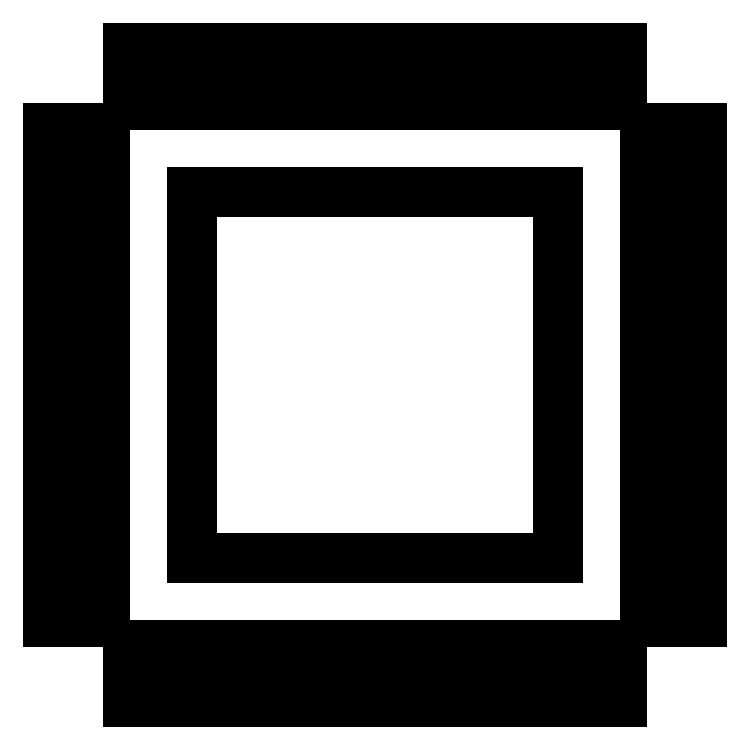
<metadata>
{"format":"dxf","ext":"dxf","renderer":"ezdxf+matplotlib","layout":"modelspace","background":"white","min_lineweight":24,"dpi":150}
</metadata>
<code>
0
SECTION
2
ENTITIES
0
LINE
8
BLACK
10
7.27
20
-3.384
11
7.253
21
-3.384
0
LINE
8
BLACK
10
7.253
20
-3.384
11
7.253
21
-3.326
0
LINE
8
BLACK
10
7.253
20
-3.326
11
7.27
21
-3.326
0
LINE
8
BLACK
10
7.27
20
-3.326
11
7.27
21
-3.384
0
LINE
8
BLACK
10
7.45
20
-3.384
11
7.432
21
-3.384
0
LINE
8
BLACK
10
7.432
20
-3.384
11
7.432
21
-3.326
0
LINE
8
BLACK
10
7.432
20
-3.326
11
7.45
21
-3.326
0
LINE
8
BLACK
10
7.45
20
-3.326
11
7.45
21
-3.384
0
LINE
8
BLACK
10
7.424
20
-3.384
11
7.406
21
-3.384
0
LINE
8
BLACK
10
7.406
20
-3.384
11
7.406
21
-3.326
0
LINE
8
BLACK
10
7.406
20
-3.326
11
7.424
21
-3.326
0
LINE
8
BLACK
10
7.424
20
-3.326
11
7.424
21
-3.384
0
LINE
8
BLACK
10
7.398
20
-3.384
11
7.381
21
-3.384
0
LINE
8
BLACK
10
7.381
20
-3.384
11
7.381
21
-3.326
0
LINE
8
BLACK
10
7.381
20
-3.326
11
7.398
21
-3.326
0
LINE
8
BLACK
10
7.398
20
-3.326
11
7.398
21
-3.384
0
LINE
8
BLACK
10
7.373
20
-3.384
11
7.355
21
-3.384
0
LINE
8
BLACK
10
7.355
20
-3.384
11
7.355
21
-3.326
0
LINE
8
BLACK
10
7.355
20
-3.326
11
7.373
21
-3.326
0
LINE
8
BLACK
10
7.373
20
-3.326
11
7.373
21
-3.384
0
LINE
8
BLACK
10
7.347
20
-3.384
11
7.33
21
-3.384
0
LINE
8
BLACK
10
7.33
20
-3.384
11
7.33
21
-3.326
0
LINE
8
BLACK
10
7.33
20
-3.326
11
7.347
21
-3.326
0
LINE
8
BLACK
10
7.347
20
-3.326
11
7.347
21
-3.384
0
LINE
8
BLACK
10
7.296
20
-3.384
11
7.278
21
-3.384
0
LINE
8
BLACK
10
7.278
20
-3.384
11
7.278
21
-3.326
0
LINE
8
BLACK
10
7.278
20
-3.326
11
7.296
21
-3.326
0
LINE
8
BLACK
10
7.296
20
-3.326
11
7.296
21
-3.384
0
LINE
8
BLACK
10
7.245
20
-3.384
11
7.227
21
-3.384
0
LINE
8
BLACK
10
7.227
20
-3.384
11
7.227
21
-3.326
0
LINE
8
BLACK
10
7.227
20
-3.326
11
7.245
21
-3.326
0
LINE
8
BLACK
10
7.245
20
-3.326
11
7.245
21
-3.384
0
LINE
8
BLACK
10
7.066
20
-3.384
11
7.048
21
-3.384
0
LINE
8
BLACK
10
7.048
20
-3.384
11
7.048
21
-3.326
0
LINE
8
BLACK
10
7.048
20
-3.326
11
7.066
21
-3.326
0
LINE
8
BLACK
10
7.066
20
-3.326
11
7.066
21
-3.384
0
LINE
8
BLACK
10
7.091
20
-3.384
11
7.074
21
-3.384
0
LINE
8
BLACK
10
7.074
20
-3.384
11
7.074
21
-3.326
0
LINE
8
BLACK
10
7.074
20
-3.326
11
7.091
21
-3.326
0
LINE
8
BLACK
10
7.091
20
-3.326
11
7.091
21
-3.384
0
LINE
8
BLACK
10
7.117
20
-3.384
11
7.099
21
-3.384
0
LINE
8
BLACK
10
7.099
20
-3.384
11
7.099
21
-3.326
0
LINE
8
BLACK
10
7.099
20
-3.326
11
7.117
21
-3.326
0
LINE
8
BLACK
10
7.117
20
-3.326
11
7.117
21
-3.384
0
LINE
8
BLACK
10
7.143
20
-3.384
11
7.125
21
-3.384
0
LINE
8
BLACK
10
7.125
20
-3.384
11
7.125
21
-3.326
0
LINE
8
BLACK
10
7.125
20
-3.326
11
7.143
21
-3.326
0
LINE
8
BLACK
10
7.143
20
-3.326
11
7.143
21
-3.384
0
LINE
8
BLACK
10
7.168
20
-3.384
11
7.15
21
-3.384
0
LINE
8
BLACK
10
7.15
20
-3.384
11
7.15
21
-3.326
0
LINE
8
BLACK
10
7.15
20
-3.326
11
7.168
21
-3.326
0
LINE
8
BLACK
10
7.168
20
-3.326
11
7.168
21
-3.384
0
LINE
8
BLACK
10
7.194
20
-3.384
11
7.176
21
-3.384
0
LINE
8
BLACK
10
7.176
20
-3.384
11
7.176
21
-3.326
0
LINE
8
BLACK
10
7.176
20
-3.326
11
7.194
21
-3.326
0
LINE
8
BLACK
10
7.194
20
-3.326
11
7.194
21
-3.384
0
LINE
8
BLACK
10
7.219
20
-3.384
11
7.202
21
-3.384
0
LINE
8
BLACK
10
7.202
20
-3.384
11
7.202
21
-3.326
0
LINE
8
BLACK
10
7.202
20
-3.326
11
7.219
21
-3.326
0
LINE
8
BLACK
10
7.219
20
-3.326
11
7.219
21
-3.384
0
LINE
8
BLACK
10
7.475
20
-3.384
11
7.457
21
-3.384
0
LINE
8
BLACK
10
7.457
20
-3.384
11
7.457
21
-3.326
0
LINE
8
BLACK
10
7.457
20
-3.326
11
7.475
21
-3.326
0
LINE
8
BLACK
10
7.475
20
-3.326
11
7.475
21
-3.384
0
LINE
8
BLACK
10
7.501
20
-3.384
11
7.483
21
-3.384
0
LINE
8
BLACK
10
7.483
20
-3.384
11
7.483
21
-3.326
0
LINE
8
BLACK
10
7.483
20
-3.326
11
7.501
21
-3.326
0
LINE
8
BLACK
10
7.501
20
-3.326
11
7.501
21
-3.384
0
LINE
8
BLACK
10
7.526
20
-3.384
11
7.509
21
-3.384
0
LINE
8
BLACK
10
7.509
20
-3.384
11
7.509
21
-3.326
0
LINE
8
BLACK
10
7.509
20
-3.326
11
7.526
21
-3.326
0
LINE
8
BLACK
10
7.526
20
-3.326
11
7.526
21
-3.384
0
LINE
8
BLACK
10
7.552
20
-3.384
11
7.534
21
-3.384
0
LINE
8
BLACK
10
7.534
20
-3.384
11
7.534
21
-3.326
0
LINE
8
BLACK
10
7.534
20
-3.326
11
7.552
21
-3.326
0
LINE
8
BLACK
10
7.552
20
-3.326
11
7.552
21
-3.384
0
LINE
8
BLACK
10
7.322
20
-3.384
11
7.304
21
-3.384
0
LINE
8
BLACK
10
7.304
20
-3.384
11
7.304
21
-3.326
0
LINE
8
BLACK
10
7.304
20
-3.326
11
7.322
21
-3.326
0
LINE
8
BLACK
10
7.322
20
-3.326
11
7.322
21
-3.384
0
LINE
8
BLACK
10
7.024
20
-3.302
11
6.966
21
-3.302
0
LINE
8
BLACK
10
6.966
20
-3.302
11
6.966
21
-3.284
0
LINE
8
BLACK
10
6.966
20
-3.284
11
7.024
21
-3.284
0
LINE
8
BLACK
10
7.024
20
-3.284
11
7.024
21
-3.302
0
LINE
8
BLACK
10
7.634
20
-3.302
11
7.576
21
-3.302
0
LINE
8
BLACK
10
7.576
20
-3.302
11
7.576
21
-3.284
0
LINE
8
BLACK
10
7.576
20
-3.284
11
7.634
21
-3.284
0
LINE
8
BLACK
10
7.634
20
-3.284
11
7.634
21
-3.302
0
LINE
8
BLACK
10
7.024
20
-3.276
11
6.966
21
-3.276
0
LINE
8
BLACK
10
6.966
20
-3.276
11
6.966
21
-3.259
0
LINE
8
BLACK
10
6.966
20
-3.259
11
7.024
21
-3.259
0
LINE
8
BLACK
10
7.024
20
-3.259
11
7.024
21
-3.276
0
LINE
8
BLACK
10
7.634
20
-3.276
11
7.576
21
-3.276
0
LINE
8
BLACK
10
7.576
20
-3.276
11
7.576
21
-3.259
0
LINE
8
BLACK
10
7.576
20
-3.259
11
7.634
21
-3.259
0
LINE
8
BLACK
10
7.634
20
-3.259
11
7.634
21
-3.276
0
LINE
8
BLACK
10
7.024
20
-3.251
11
6.966
21
-3.251
0
LINE
8
BLACK
10
6.966
20
-3.251
11
6.966
21
-3.233
0
LINE
8
BLACK
10
6.966
20
-3.233
11
7.024
21
-3.233
0
LINE
8
BLACK
10
7.024
20
-3.233
11
7.024
21
-3.251
0
LINE
8
BLACK
10
7.634
20
-3.251
11
7.576
21
-3.251
0
LINE
8
BLACK
10
7.576
20
-3.251
11
7.576
21
-3.233
0
LINE
8
BLACK
10
7.576
20
-3.233
11
7.634
21
-3.233
0
LINE
8
BLACK
10
7.634
20
-3.233
11
7.634
21
-3.251
0
LINE
8
BLACK
10
7.487
20
-3.237
11
7.113
21
-3.237
0
LINE
8
BLACK
10
7.113
20
-3.237
11
7.113
21
-2.863
0
LINE
8
BLACK
10
7.113
20
-2.863
11
7.487
21
-2.863
0
LINE
8
BLACK
10
7.487
20
-2.863
11
7.487
21
-3.237
0
LINE
8
BLACK
10
7.024
20
-3.225
11
6.966
21
-3.225
0
LINE
8
BLACK
10
6.966
20
-3.225
11
6.966
21
-3.207
0
LINE
8
BLACK
10
6.966
20
-3.207
11
7.024
21
-3.207
0
LINE
8
BLACK
10
7.024
20
-3.207
11
7.024
21
-3.225
0
LINE
8
BLACK
10
7.634
20
-3.225
11
7.576
21
-3.225
0
LINE
8
BLACK
10
7.576
20
-3.225
11
7.576
21
-3.207
0
LINE
8
BLACK
10
7.576
20
-3.207
11
7.634
21
-3.207
0
LINE
8
BLACK
10
7.634
20
-3.207
11
7.634
21
-3.225
0
LINE
8
BLACK
10
7.024
20
-3.2
11
6.966
21
-3.2
0
LINE
8
BLACK
10
6.966
20
-3.2
11
6.966
21
-3.182
0
LINE
8
BLACK
10
6.966
20
-3.182
11
7.024
21
-3.182
0
LINE
8
BLACK
10
7.024
20
-3.182
11
7.024
21
-3.2
0
LINE
8
BLACK
10
7.634
20
-3.2
11
7.576
21
-3.2
0
LINE
8
BLACK
10
7.576
20
-3.2
11
7.576
21
-3.182
0
LINE
8
BLACK
10
7.576
20
-3.182
11
7.634
21
-3.182
0
LINE
8
BLACK
10
7.634
20
-3.182
11
7.634
21
-3.2
0
LINE
8
BLACK
10
7.024
20
-3.174
11
6.966
21
-3.174
0
LINE
8
BLACK
10
6.966
20
-3.174
11
6.966
21
-3.156
0
LINE
8
BLACK
10
6.966
20
-3.156
11
7.024
21
-3.156
0
LINE
8
BLACK
10
7.024
20
-3.156
11
7.024
21
-3.174
0
LINE
8
BLACK
10
7.634
20
-3.174
11
7.576
21
-3.174
0
LINE
8
BLACK
10
7.576
20
-3.174
11
7.576
21
-3.156
0
LINE
8
BLACK
10
7.576
20
-3.156
11
7.634
21
-3.156
0
LINE
8
BLACK
10
7.634
20
-3.156
11
7.634
21
-3.174
0
LINE
8
BLACK
10
7.024
20
-3.148
11
6.966
21
-3.148
0
LINE
8
BLACK
10
6.966
20
-3.148
11
6.966
21
-3.131
0
LINE
8
BLACK
10
6.966
20
-3.131
11
7.024
21
-3.131
0
LINE
8
BLACK
10
7.024
20
-3.131
11
7.024
21
-3.148
0
LINE
8
BLACK
10
7.634
20
-3.148
11
7.576
21
-3.148
0
LINE
8
BLACK
10
7.576
20
-3.148
11
7.576
21
-3.131
0
LINE
8
BLACK
10
7.576
20
-3.131
11
7.634
21
-3.131
0
LINE
8
BLACK
10
7.634
20
-3.131
11
7.634
21
-3.148
0
LINE
8
BLACK
10
7.024
20
-3.123
11
6.966
21
-3.123
0
LINE
8
BLACK
10
6.966
20
-3.123
11
6.966
21
-3.105
0
LINE
8
BLACK
10
6.966
20
-3.105
11
7.024
21
-3.105
0
LINE
8
BLACK
10
7.024
20
-3.105
11
7.024
21
-3.123
0
LINE
8
BLACK
10
7.634
20
-3.123
11
7.576
21
-3.123
0
LINE
8
BLACK
10
7.576
20
-3.123
11
7.576
21
-3.105
0
LINE
8
BLACK
10
7.576
20
-3.105
11
7.634
21
-3.105
0
LINE
8
BLACK
10
7.634
20
-3.105
11
7.634
21
-3.123
0
LINE
8
BLACK
10
7.024
20
-3.097
11
6.966
21
-3.097
0
LINE
8
BLACK
10
6.966
20
-3.097
11
6.966
21
-3.08
0
LINE
8
BLACK
10
6.966
20
-3.08
11
7.024
21
-3.08
0
LINE
8
BLACK
10
7.024
20
-3.08
11
7.024
21
-3.097
0
LINE
8
BLACK
10
7.634
20
-3.097
11
7.576
21
-3.097
0
LINE
8
BLACK
10
7.576
20
-3.097
11
7.576
21
-3.08
0
LINE
8
BLACK
10
7.576
20
-3.08
11
7.634
21
-3.08
0
LINE
8
BLACK
10
7.634
20
-3.08
11
7.634
21
-3.097
0
LINE
8
BLACK
10
7.634
20
-3.072
11
7.576
21
-3.072
0
LINE
8
BLACK
10
7.576
20
-3.072
11
7.576
21
-3.054
0
LINE
8
BLACK
10
7.576
20
-3.054
11
7.634
21
-3.054
0
LINE
8
BLACK
10
7.634
20
-3.054
11
7.634
21
-3.072
0
LINE
8
BLACK
10
7.024
20
-3.072
11
6.966
21
-3.072
0
LINE
8
BLACK
10
6.966
20
-3.072
11
6.966
21
-3.054
0
LINE
8
BLACK
10
6.966
20
-3.054
11
7.024
21
-3.054
0
LINE
8
BLACK
10
7.024
20
-3.054
11
7.024
21
-3.072
0
LINE
8
BLACK
10
7.634
20
-3.046
11
7.576
21
-3.046
0
LINE
8
BLACK
10
7.576
20
-3.046
11
7.576
21
-3.028
0
LINE
8
BLACK
10
7.576
20
-3.028
11
7.634
21
-3.028
0
LINE
8
BLACK
10
7.634
20
-3.028
11
7.634
21
-3.046
0
LINE
8
BLACK
10
7.024
20
-3.046
11
6.966
21
-3.046
0
LINE
8
BLACK
10
6.966
20
-3.046
11
6.966
21
-3.028
0
LINE
8
BLACK
10
6.966
20
-3.028
11
7.024
21
-3.028
0
LINE
8
BLACK
10
7.024
20
-3.028
11
7.024
21
-3.046
0
LINE
8
BLACK
10
7.634
20
-3.02
11
7.576
21
-3.02
0
LINE
8
BLACK
10
7.576
20
-3.02
11
7.576
21
-3.003
0
LINE
8
BLACK
10
7.576
20
-3.003
11
7.634
21
-3.003
0
LINE
8
BLACK
10
7.634
20
-3.003
11
7.634
21
-3.02
0
LINE
8
BLACK
10
7.024
20
-3.02
11
6.966
21
-3.02
0
LINE
8
BLACK
10
6.966
20
-3.02
11
6.966
21
-3.003
0
LINE
8
BLACK
10
6.966
20
-3.003
11
7.024
21
-3.003
0
LINE
8
BLACK
10
7.024
20
-3.003
11
7.024
21
-3.02
0
LINE
8
BLACK
10
7.634
20
-2.995
11
7.576
21
-2.995
0
LINE
8
BLACK
10
7.576
20
-2.995
11
7.576
21
-2.977
0
LINE
8
BLACK
10
7.576
20
-2.977
11
7.634
21
-2.977
0
LINE
8
BLACK
10
7.634
20
-2.977
11
7.634
21
-2.995
0
LINE
8
BLACK
10
7.024
20
-2.995
11
6.966
21
-2.995
0
LINE
8
BLACK
10
6.966
20
-2.995
11
6.966
21
-2.977
0
LINE
8
BLACK
10
6.966
20
-2.977
11
7.024
21
-2.977
0
LINE
8
BLACK
10
7.024
20
-2.977
11
7.024
21
-2.995
0
LINE
8
BLACK
10
7.634
20
-2.969
11
7.576
21
-2.969
0
LINE
8
BLACK
10
7.576
20
-2.969
11
7.576
21
-2.952
0
LINE
8
BLACK
10
7.576
20
-2.952
11
7.634
21
-2.952
0
LINE
8
BLACK
10
7.634
20
-2.952
11
7.634
21
-2.969
0
LINE
8
BLACK
10
7.024
20
-2.969
11
6.966
21
-2.969
0
LINE
8
BLACK
10
6.966
20
-2.969
11
6.966
21
-2.952
0
LINE
8
BLACK
10
6.966
20
-2.952
11
7.024
21
-2.952
0
LINE
8
BLACK
10
7.024
20
-2.952
11
7.024
21
-2.969
0
LINE
8
BLACK
10
7.634
20
-2.944
11
7.576
21
-2.944
0
LINE
8
BLACK
10
7.576
20
-2.944
11
7.576
21
-2.926
0
LINE
8
BLACK
10
7.576
20
-2.926
11
7.634
21
-2.926
0
LINE
8
BLACK
10
7.634
20
-2.926
11
7.634
21
-2.944
0
LINE
8
BLACK
10
7.024
20
-2.944
11
6.966
21
-2.944
0
LINE
8
BLACK
10
6.966
20
-2.944
11
6.966
21
-2.926
0
LINE
8
BLACK
10
6.966
20
-2.926
11
7.024
21
-2.926
0
LINE
8
BLACK
10
7.024
20
-2.926
11
7.024
21
-2.944
0
LINE
8
BLACK
10
7.634
20
-2.918
11
7.576
21
-2.918
0
LINE
8
BLACK
10
7.576
20
-2.918
11
7.576
21
-2.9
0
LINE
8
BLACK
10
7.576
20
-2.9
11
7.634
21
-2.9
0
LINE
8
BLACK
10
7.634
20
-2.9
11
7.634
21
-2.918
0
LINE
8
BLACK
10
7.024
20
-2.918
11
6.966
21
-2.918
0
LINE
8
BLACK
10
6.966
20
-2.918
11
6.966
21
-2.9
0
LINE
8
BLACK
10
6.966
20
-2.9
11
7.024
21
-2.9
0
LINE
8
BLACK
10
7.024
20
-2.9
11
7.024
21
-2.918
0
LINE
8
BLACK
10
7.634
20
-2.893
11
7.576
21
-2.893
0
LINE
8
BLACK
10
7.576
20
-2.893
11
7.576
21
-2.875
0
LINE
8
BLACK
10
7.576
20
-2.875
11
7.634
21
-2.875
0
LINE
8
BLACK
10
7.634
20
-2.875
11
7.634
21
-2.893
0
LINE
8
BLACK
10
7.024
20
-2.893
11
6.966
21
-2.893
0
LINE
8
BLACK
10
6.966
20
-2.893
11
6.966
21
-2.875
0
LINE
8
BLACK
10
6.966
20
-2.875
11
7.024
21
-2.875
0
LINE
8
BLACK
10
7.024
20
-2.875
11
7.024
21
-2.893
0
LINE
8
BLACK
10
7.634
20
-2.867
11
7.576
21
-2.867
0
LINE
8
BLACK
10
7.576
20
-2.867
11
7.576
21
-2.849
0
LINE
8
BLACK
10
7.576
20
-2.849
11
7.634
21
-2.849
0
LINE
8
BLACK
10
7.634
20
-2.849
11
7.634
21
-2.867
0
LINE
8
BLACK
10
7.024
20
-2.867
11
6.966
21
-2.867
0
LINE
8
BLACK
10
6.966
20
-2.867
11
6.966
21
-2.849
0
LINE
8
BLACK
10
6.966
20
-2.849
11
7.024
21
-2.849
0
LINE
8
BLACK
10
7.024
20
-2.849
11
7.024
21
-2.867
0
LINE
8
BLACK
10
7.634
20
-2.841
11
7.576
21
-2.841
0
LINE
8
BLACK
10
7.576
20
-2.841
11
7.576
21
-2.824
0
LINE
8
BLACK
10
7.576
20
-2.824
11
7.634
21
-2.824
0
LINE
8
BLACK
10
7.634
20
-2.824
11
7.634
21
-2.841
0
LINE
8
BLACK
10
7.024
20
-2.841
11
6.966
21
-2.841
0
LINE
8
BLACK
10
6.966
20
-2.841
11
6.966
21
-2.824
0
LINE
8
BLACK
10
6.966
20
-2.824
11
7.024
21
-2.824
0
LINE
8
BLACK
10
7.024
20
-2.824
11
7.024
21
-2.841
0
LINE
8
BLACK
10
7.634
20
-2.816
11
7.576
21
-2.816
0
LINE
8
BLACK
10
7.576
20
-2.816
11
7.576
21
-2.798
0
LINE
8
BLACK
10
7.576
20
-2.798
11
7.634
21
-2.798
0
LINE
8
BLACK
10
7.634
20
-2.798
11
7.634
21
-2.816
0
LINE
8
BLACK
10
7.024
20
-2.816
11
6.966
21
-2.816
0
LINE
8
BLACK
10
6.966
20
-2.816
11
6.966
21
-2.798
0
LINE
8
BLACK
10
6.966
20
-2.798
11
7.024
21
-2.798
0
LINE
8
BLACK
10
7.024
20
-2.798
11
7.024
21
-2.816
0
LINE
8
BLACK
10
7.552
20
-2.774
11
7.534
21
-2.774
0
LINE
8
BLACK
10
7.534
20
-2.774
11
7.534
21
-2.716
0
LINE
8
BLACK
10
7.534
20
-2.716
11
7.552
21
-2.716
0
LINE
8
BLACK
10
7.552
20
-2.716
11
7.552
21
-2.774
0
LINE
8
BLACK
10
7.245
20
-2.774
11
7.227
21
-2.774
0
LINE
8
BLACK
10
7.227
20
-2.774
11
7.227
21
-2.716
0
LINE
8
BLACK
10
7.227
20
-2.716
11
7.245
21
-2.716
0
LINE
8
BLACK
10
7.245
20
-2.716
11
7.245
21
-2.774
0
LINE
8
BLACK
10
7.219
20
-2.774
11
7.202
21
-2.774
0
LINE
8
BLACK
10
7.202
20
-2.774
11
7.202
21
-2.716
0
LINE
8
BLACK
10
7.202
20
-2.716
11
7.219
21
-2.716
0
LINE
8
BLACK
10
7.219
20
-2.716
11
7.219
21
-2.774
0
LINE
8
BLACK
10
7.194
20
-2.774
11
7.176
21
-2.774
0
LINE
8
BLACK
10
7.176
20
-2.774
11
7.176
21
-2.716
0
LINE
8
BLACK
10
7.176
20
-2.716
11
7.194
21
-2.716
0
LINE
8
BLACK
10
7.194
20
-2.716
11
7.194
21
-2.774
0
LINE
8
BLACK
10
7.168
20
-2.774
11
7.15
21
-2.774
0
LINE
8
BLACK
10
7.15
20
-2.774
11
7.15
21
-2.716
0
LINE
8
BLACK
10
7.15
20
-2.716
11
7.168
21
-2.716
0
LINE
8
BLACK
10
7.168
20
-2.716
11
7.168
21
-2.774
0
LINE
8
BLACK
10
7.143
20
-2.774
11
7.125
21
-2.774
0
LINE
8
BLACK
10
7.125
20
-2.774
11
7.125
21
-2.716
0
LINE
8
BLACK
10
7.125
20
-2.716
11
7.143
21
-2.716
0
LINE
8
BLACK
10
7.143
20
-2.716
11
7.143
21
-2.774
0
LINE
8
BLACK
10
7.117
20
-2.774
11
7.099
21
-2.774
0
LINE
8
BLACK
10
7.099
20
-2.774
11
7.099
21
-2.716
0
LINE
8
BLACK
10
7.099
20
-2.716
11
7.117
21
-2.716
0
LINE
8
BLACK
10
7.117
20
-2.716
11
7.117
21
-2.774
0
LINE
8
BLACK
10
7.091
20
-2.774
11
7.074
21
-2.774
0
LINE
8
BLACK
10
7.074
20
-2.774
11
7.074
21
-2.716
0
LINE
8
BLACK
10
7.074
20
-2.716
11
7.091
21
-2.716
0
LINE
8
BLACK
10
7.091
20
-2.716
11
7.091
21
-2.774
0
LINE
8
BLACK
10
7.066
20
-2.774
11
7.048
21
-2.774
0
LINE
8
BLACK
10
7.048
20
-2.774
11
7.048
21
-2.716
0
LINE
8
BLACK
10
7.048
20
-2.716
11
7.066
21
-2.716
0
LINE
8
BLACK
10
7.066
20
-2.716
11
7.066
21
-2.774
0
LINE
8
BLACK
10
7.296
20
-2.774
11
7.278
21
-2.774
0
LINE
8
BLACK
10
7.278
20
-2.774
11
7.278
21
-2.716
0
LINE
8
BLACK
10
7.278
20
-2.716
11
7.296
21
-2.716
0
LINE
8
BLACK
10
7.296
20
-2.716
11
7.296
21
-2.774
0
LINE
8
BLACK
10
7.322
20
-2.774
11
7.304
21
-2.774
0
LINE
8
BLACK
10
7.304
20
-2.774
11
7.304
21
-2.716
0
LINE
8
BLACK
10
7.304
20
-2.716
11
7.322
21
-2.716
0
LINE
8
BLACK
10
7.322
20
-2.716
11
7.322
21
-2.774
0
LINE
8
BLACK
10
7.347
20
-2.774
11
7.33
21
-2.774
0
LINE
8
BLACK
10
7.33
20
-2.774
11
7.33
21
-2.716
0
LINE
8
BLACK
10
7.33
20
-2.716
11
7.347
21
-2.716
0
LINE
8
BLACK
10
7.347
20
-2.716
11
7.347
21
-2.774
0
LINE
8
BLACK
10
7.373
20
-2.774
11
7.355
21
-2.774
0
LINE
8
BLACK
10
7.355
20
-2.774
11
7.355
21
-2.716
0
LINE
8
BLACK
10
7.355
20
-2.716
11
7.373
21
-2.716
0
LINE
8
BLACK
10
7.373
20
-2.716
11
7.373
21
-2.774
0
LINE
8
BLACK
10
7.398
20
-2.774
11
7.381
21
-2.774
0
LINE
8
BLACK
10
7.381
20
-2.774
11
7.381
21
-2.716
0
LINE
8
BLACK
10
7.381
20
-2.716
11
7.398
21
-2.716
0
LINE
8
BLACK
10
7.398
20
-2.716
11
7.398
21
-2.774
0
LINE
8
BLACK
10
7.424
20
-2.774
11
7.406
21
-2.774
0
LINE
8
BLACK
10
7.406
20
-2.774
11
7.406
21
-2.716
0
LINE
8
BLACK
10
7.406
20
-2.716
11
7.424
21
-2.716
0
LINE
8
BLACK
10
7.424
20
-2.716
11
7.424
21
-2.774
0
LINE
8
BLACK
10
7.45
20
-2.774
11
7.432
21
-2.774
0
LINE
8
BLACK
10
7.432
20
-2.774
11
7.432
21
-2.716
0
LINE
8
BLACK
10
7.432
20
-2.716
11
7.45
21
-2.716
0
LINE
8
BLACK
10
7.45
20
-2.716
11
7.45
21
-2.774
0
LINE
8
BLACK
10
7.475
20
-2.774
11
7.457
21
-2.774
0
LINE
8
BLACK
10
7.457
20
-2.774
11
7.457
21
-2.716
0
LINE
8
BLACK
10
7.457
20
-2.716
11
7.475
21
-2.716
0
LINE
8
BLACK
10
7.475
20
-2.716
11
7.475
21
-2.774
0
LINE
8
BLACK
10
7.501
20
-2.774
11
7.483
21
-2.774
0
LINE
8
BLACK
10
7.483
20
-2.774
11
7.483
21
-2.716
0
LINE
8
BLACK
10
7.483
20
-2.716
11
7.501
21
-2.716
0
LINE
8
BLACK
10
7.501
20
-2.716
11
7.501
21
-2.774
0
LINE
8
BLACK
10
7.526
20
-2.774
11
7.509
21
-2.774
0
LINE
8
BLACK
10
7.509
20
-2.774
11
7.509
21
-2.716
0
LINE
8
BLACK
10
7.509
20
-2.716
11
7.526
21
-2.716
0
LINE
8
BLACK
10
7.526
20
-2.716
11
7.526
21
-2.774
0
LINE
8
BLACK
10
7.27
20
-2.774
11
7.253
21
-2.774
0
LINE
8
BLACK
10
7.253
20
-2.774
11
7.253
21
-2.716
0
LINE
8
BLACK
10
7.253
20
-2.716
11
7.27
21
-2.716
0
LINE
8
BLACK
10
7.27
20
-2.716
11
7.27
21
-2.774
0
ENDSEC
0
EOF

</code>
